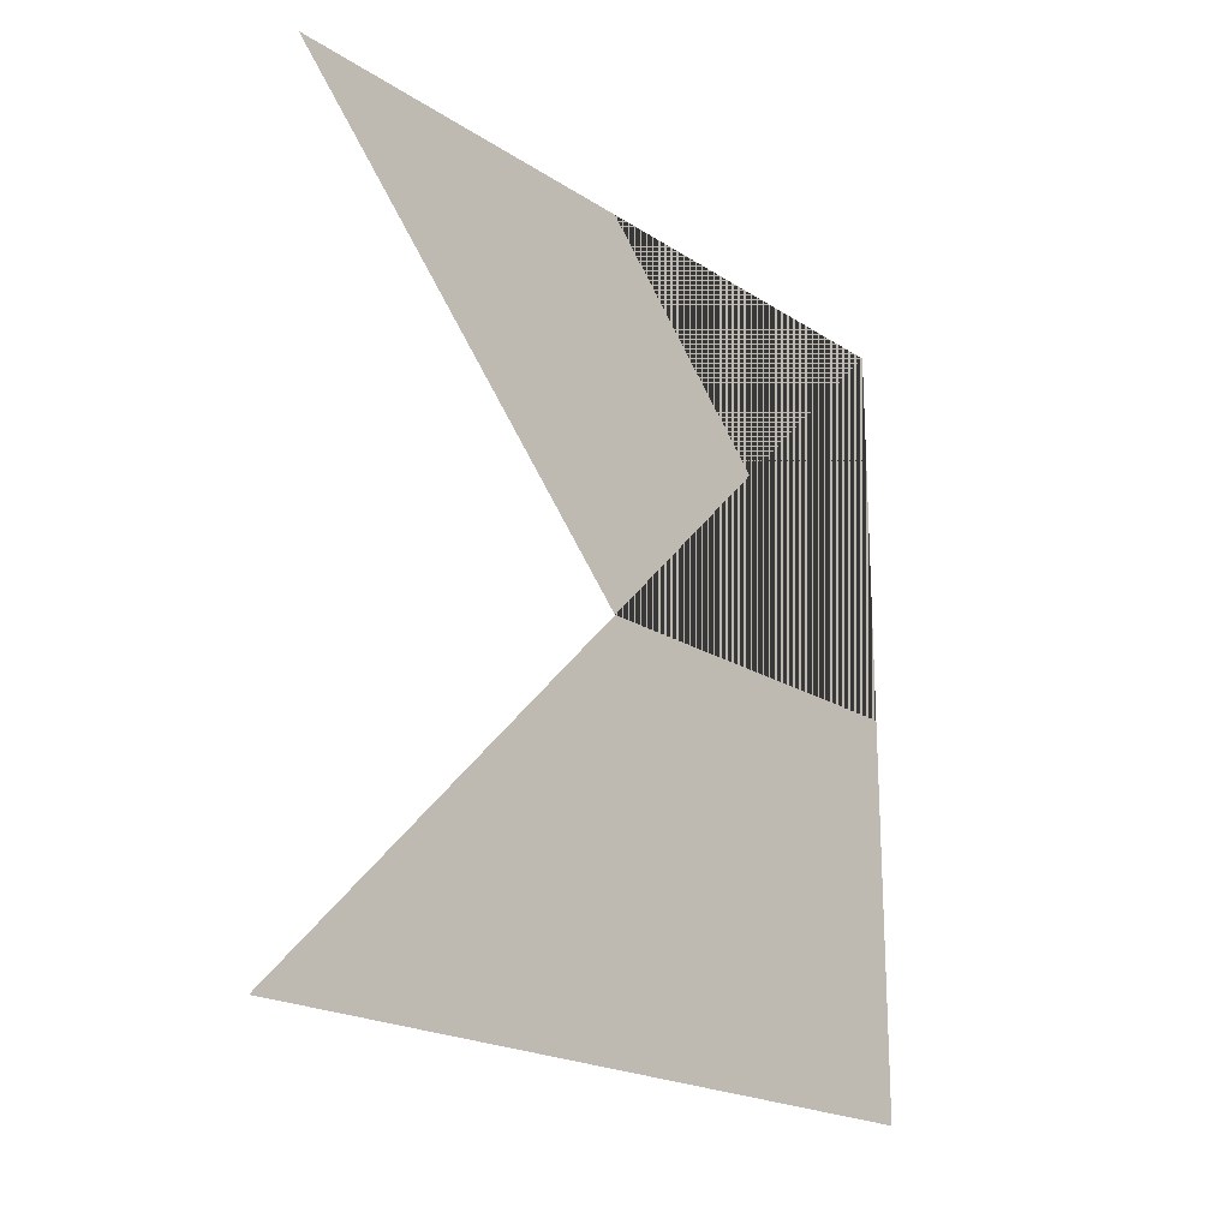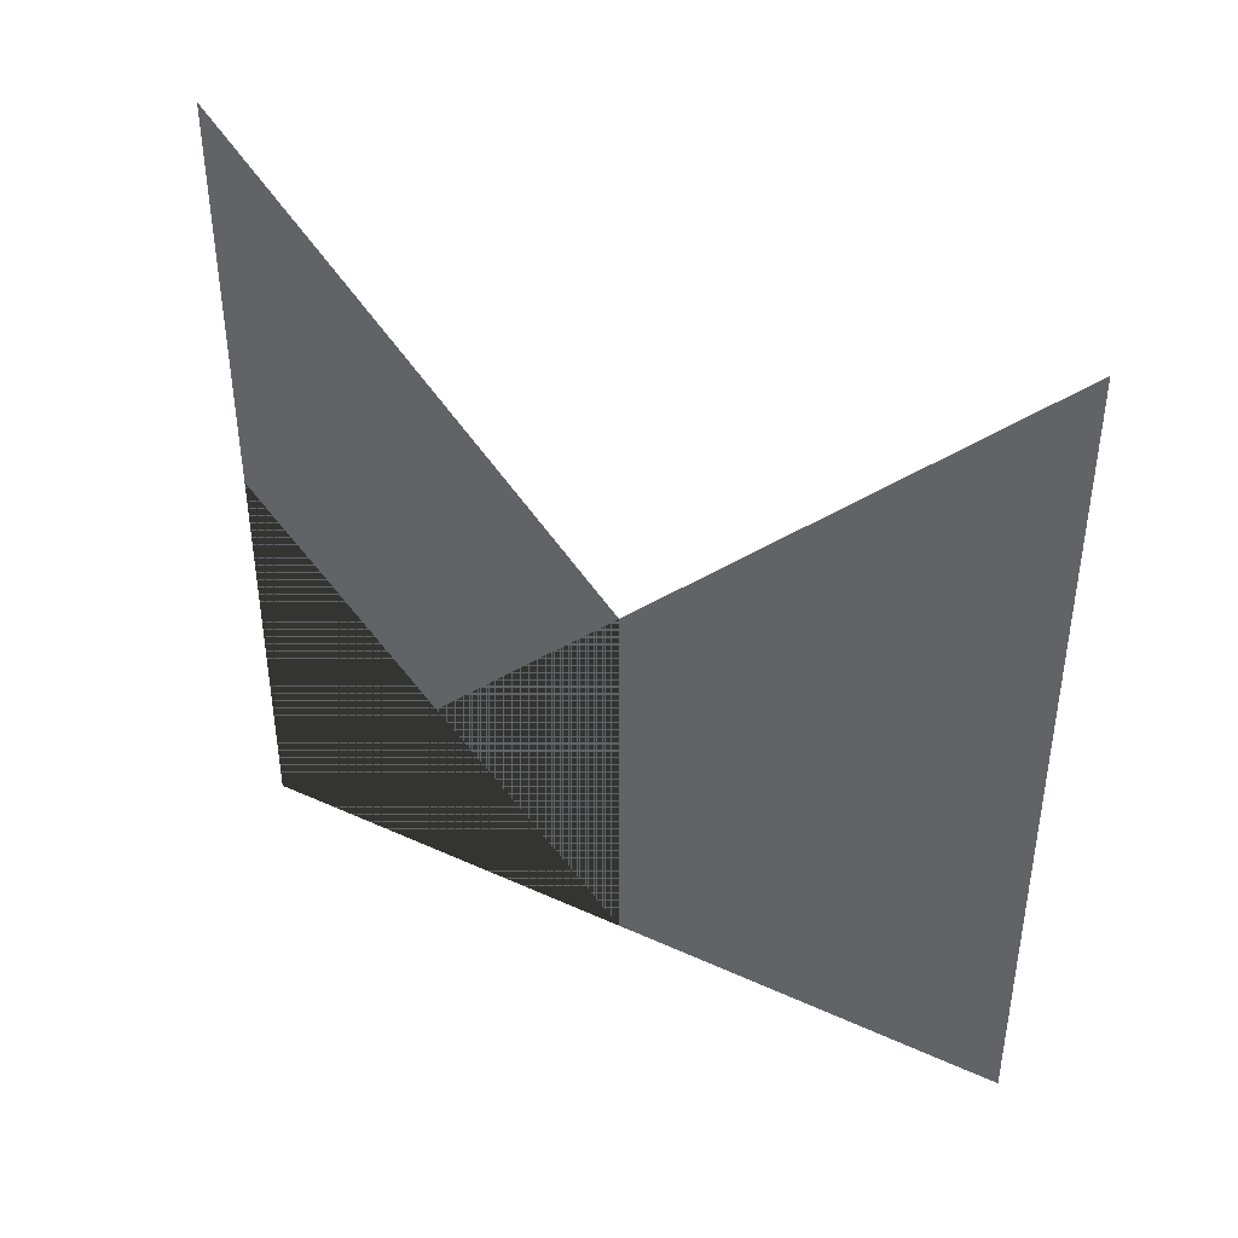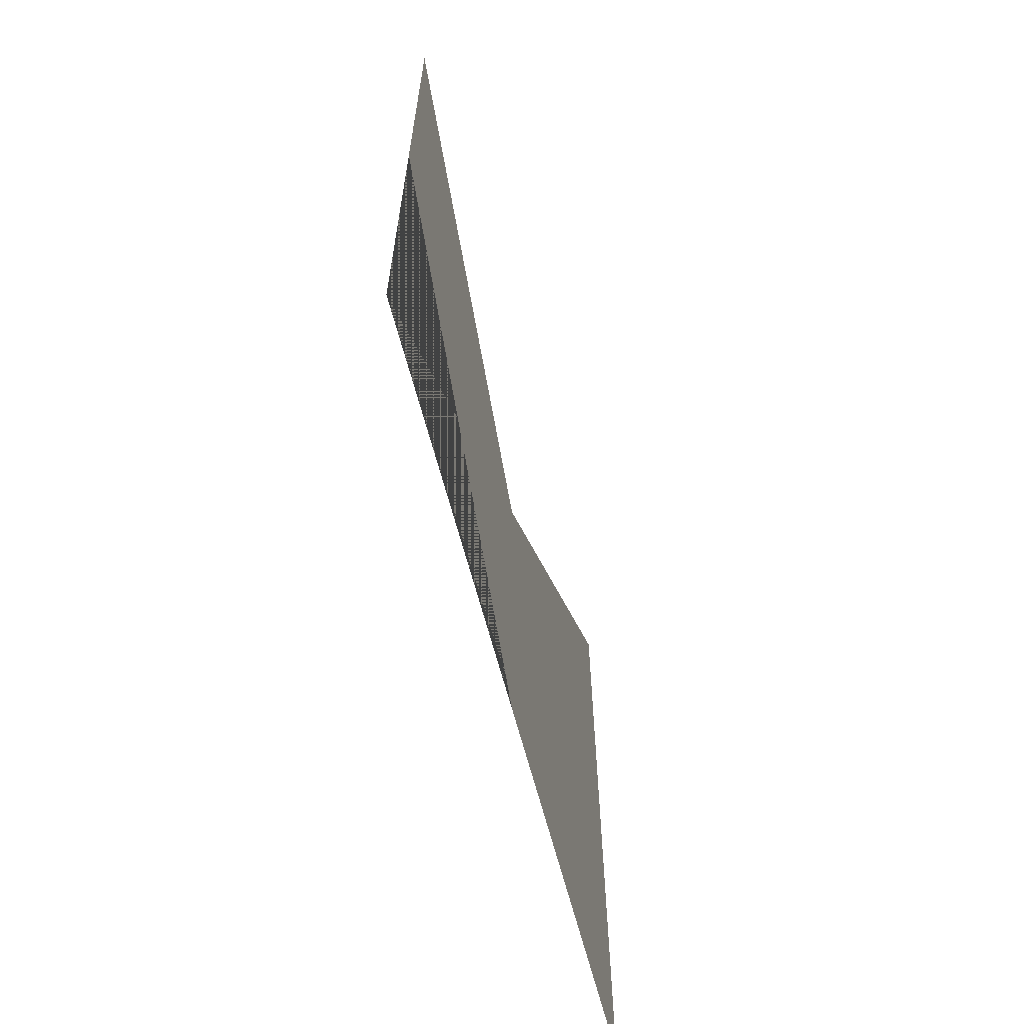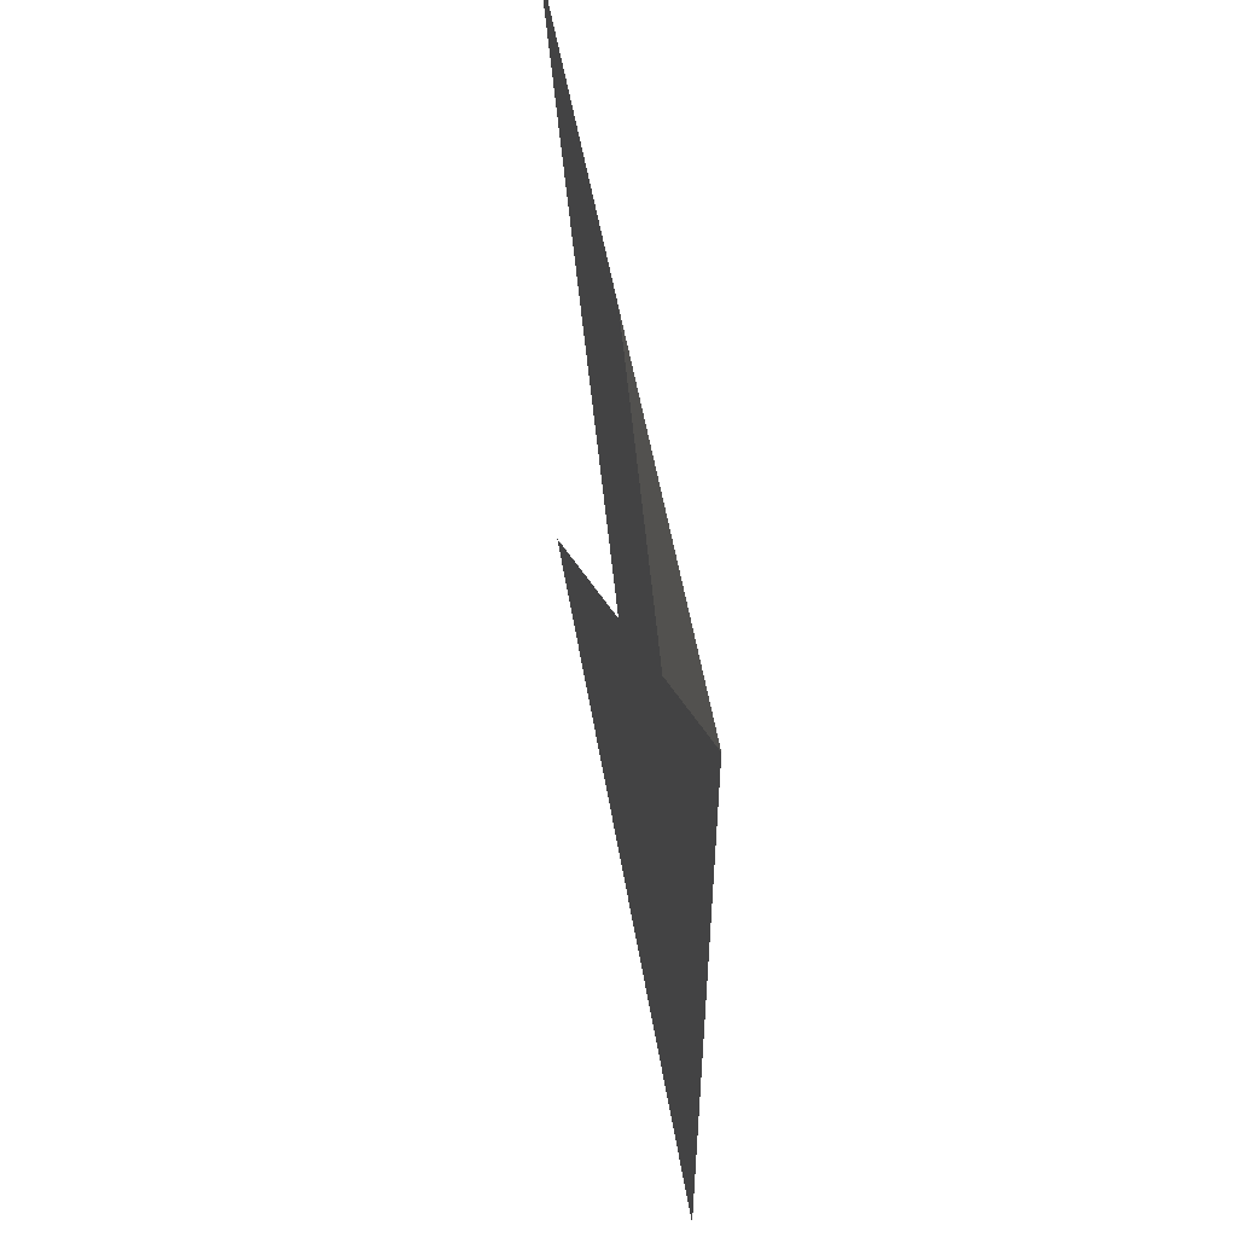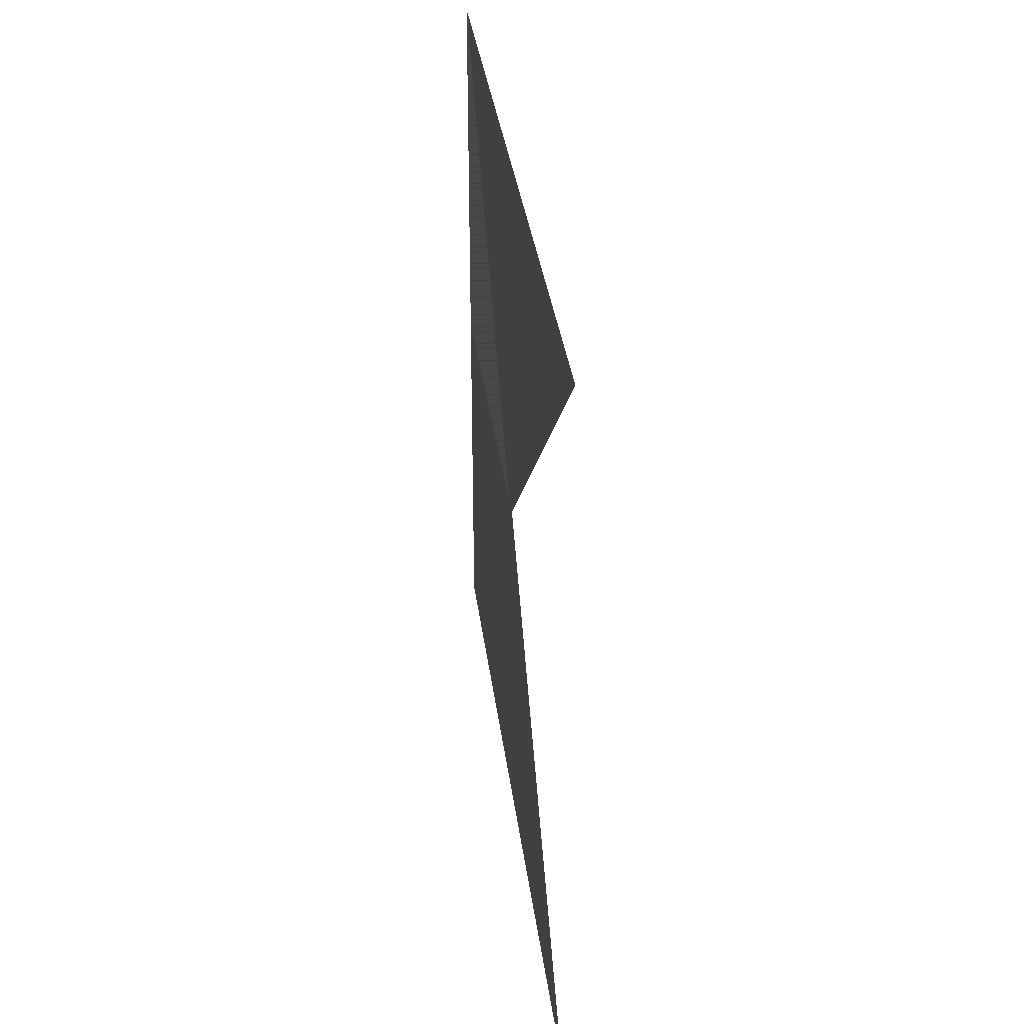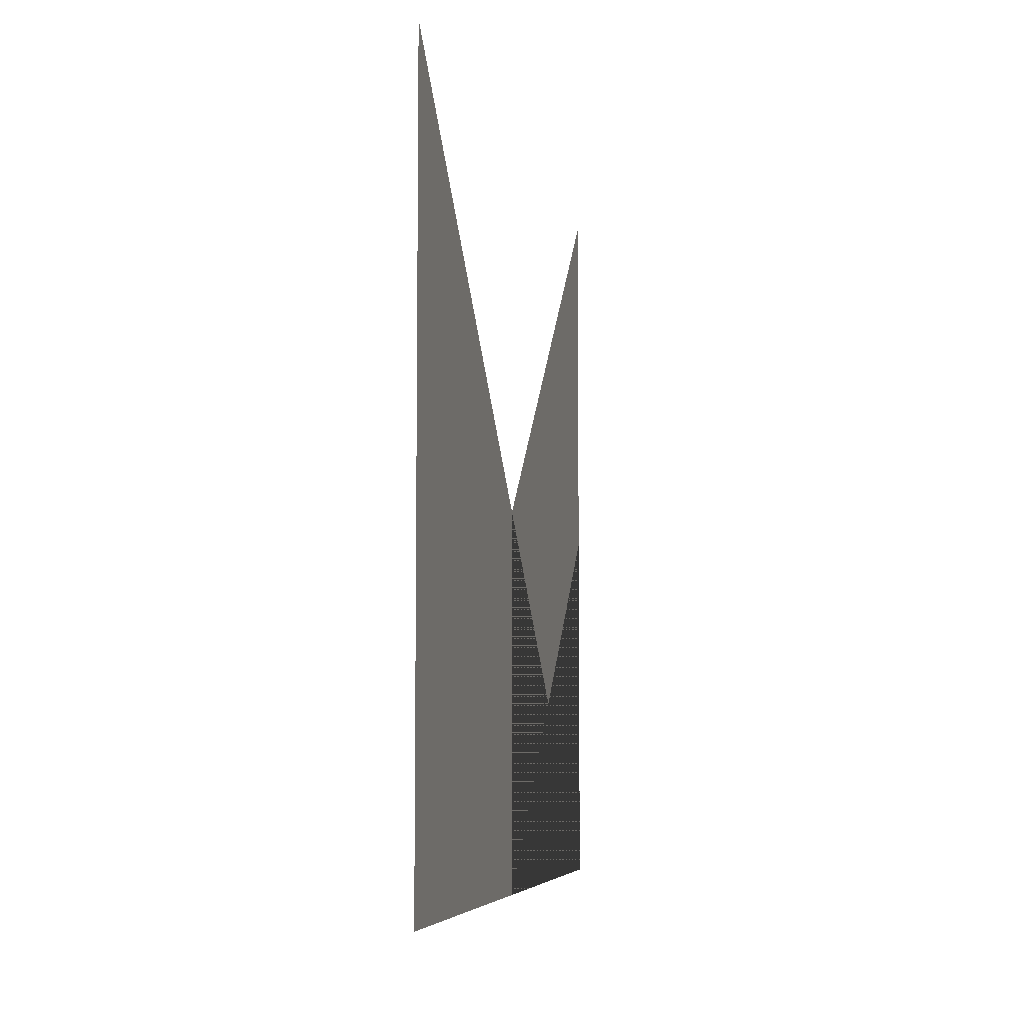
<metadata>
{"format":"obj","ext":"obj","renderer":"f3d","projection":"perspective","resolution":1024,"background":"white","views":[{"elev":-20.3,"azim":-139.4,"up":"+Z"},{"elev":41.2,"azim":119.0,"up":"+Y"},{"elev":-64.2,"azim":14.6,"up":"+Y"},{"elev":54.4,"azim":-9.7,"up":"+Z"},{"elev":35.0,"azim":172.8,"up":"+Z"},{"elev":-6.0,"azim":-168.0,"up":"+Y"}]}
</metadata>
<code>
v 0 -0.5 0.5
v 0 -0.5 -0.5
v 0 0.5 0.5
v 0 0.5 -0.5
f 1 2 3
f 1 2 4
f 3 2 1
f 4 2 1

</code>
